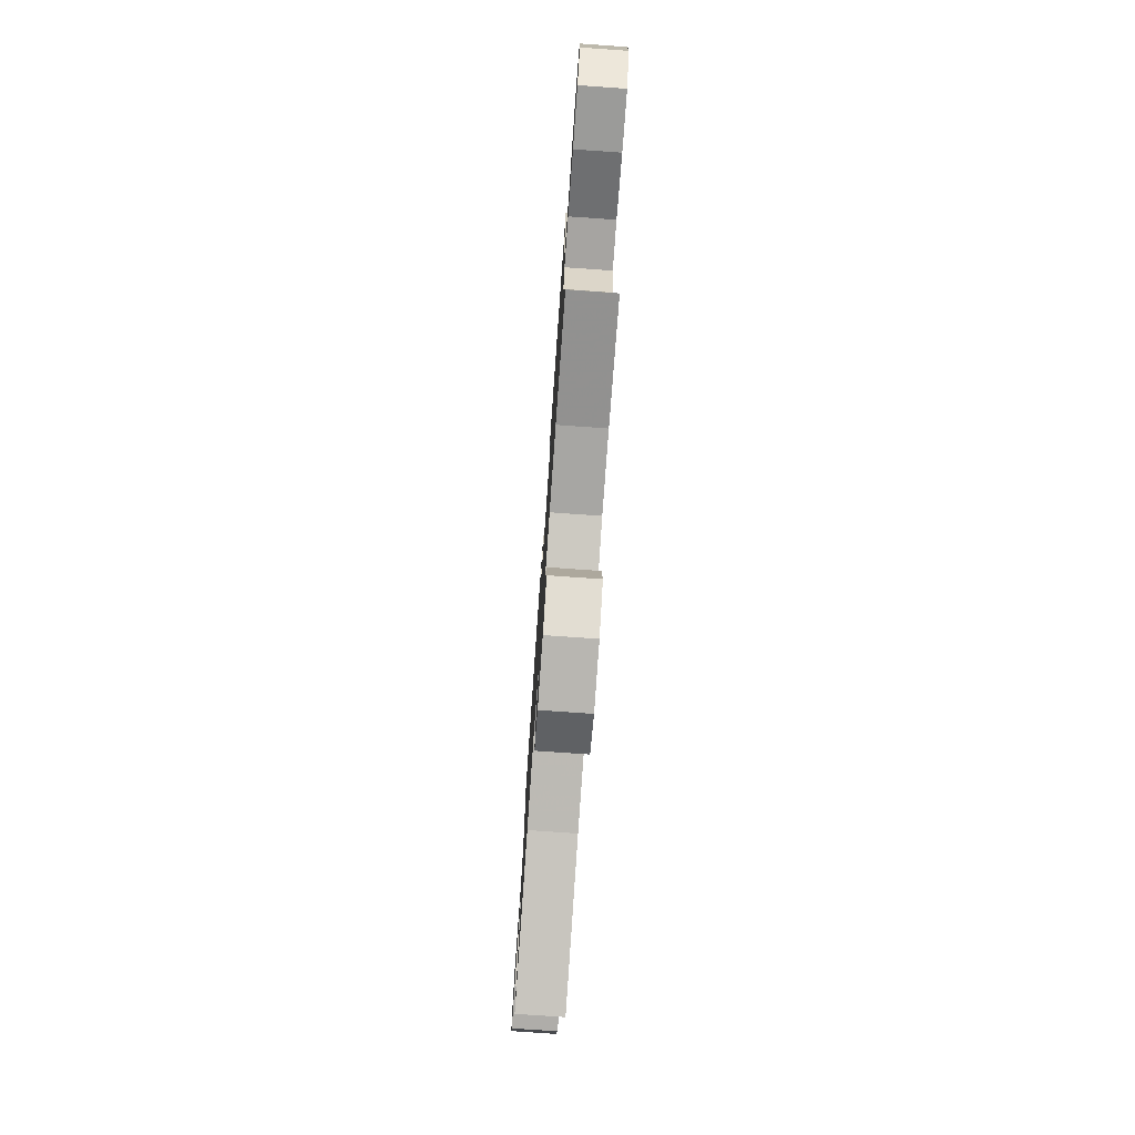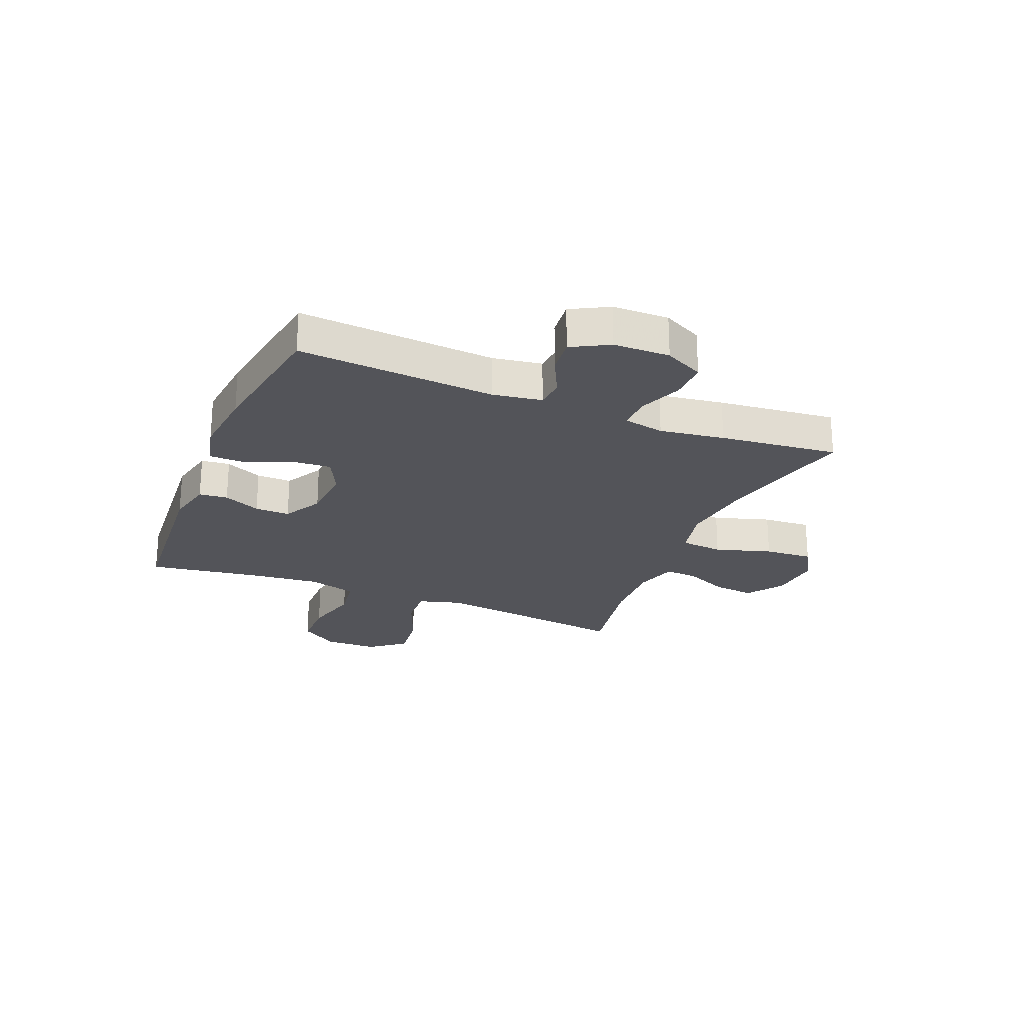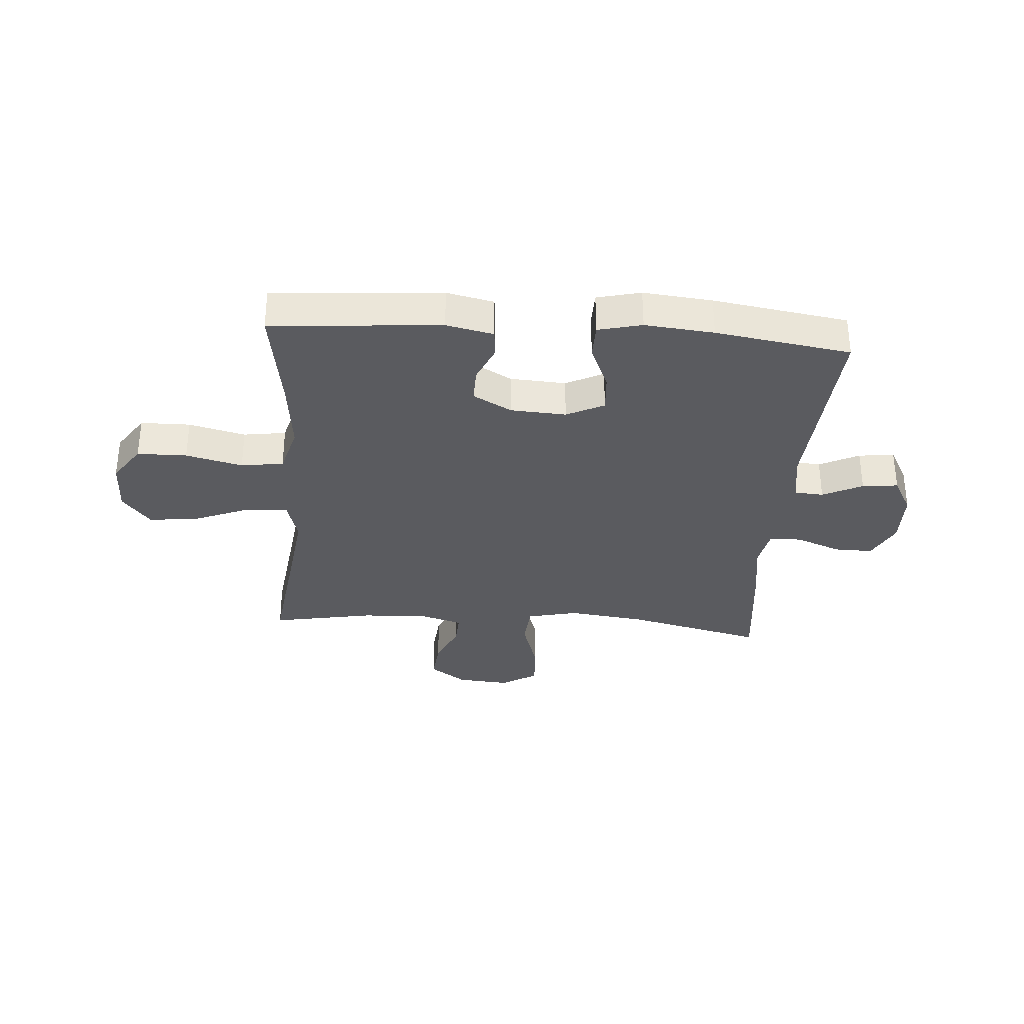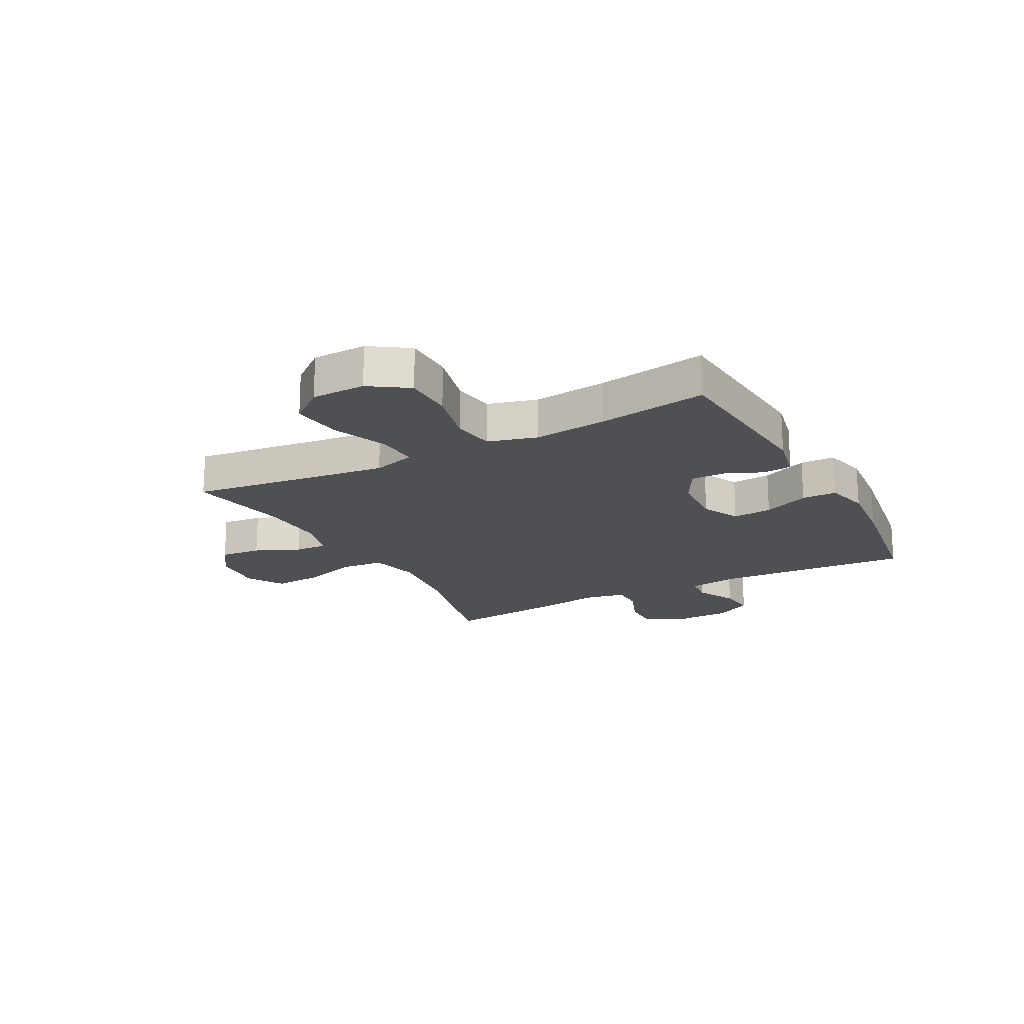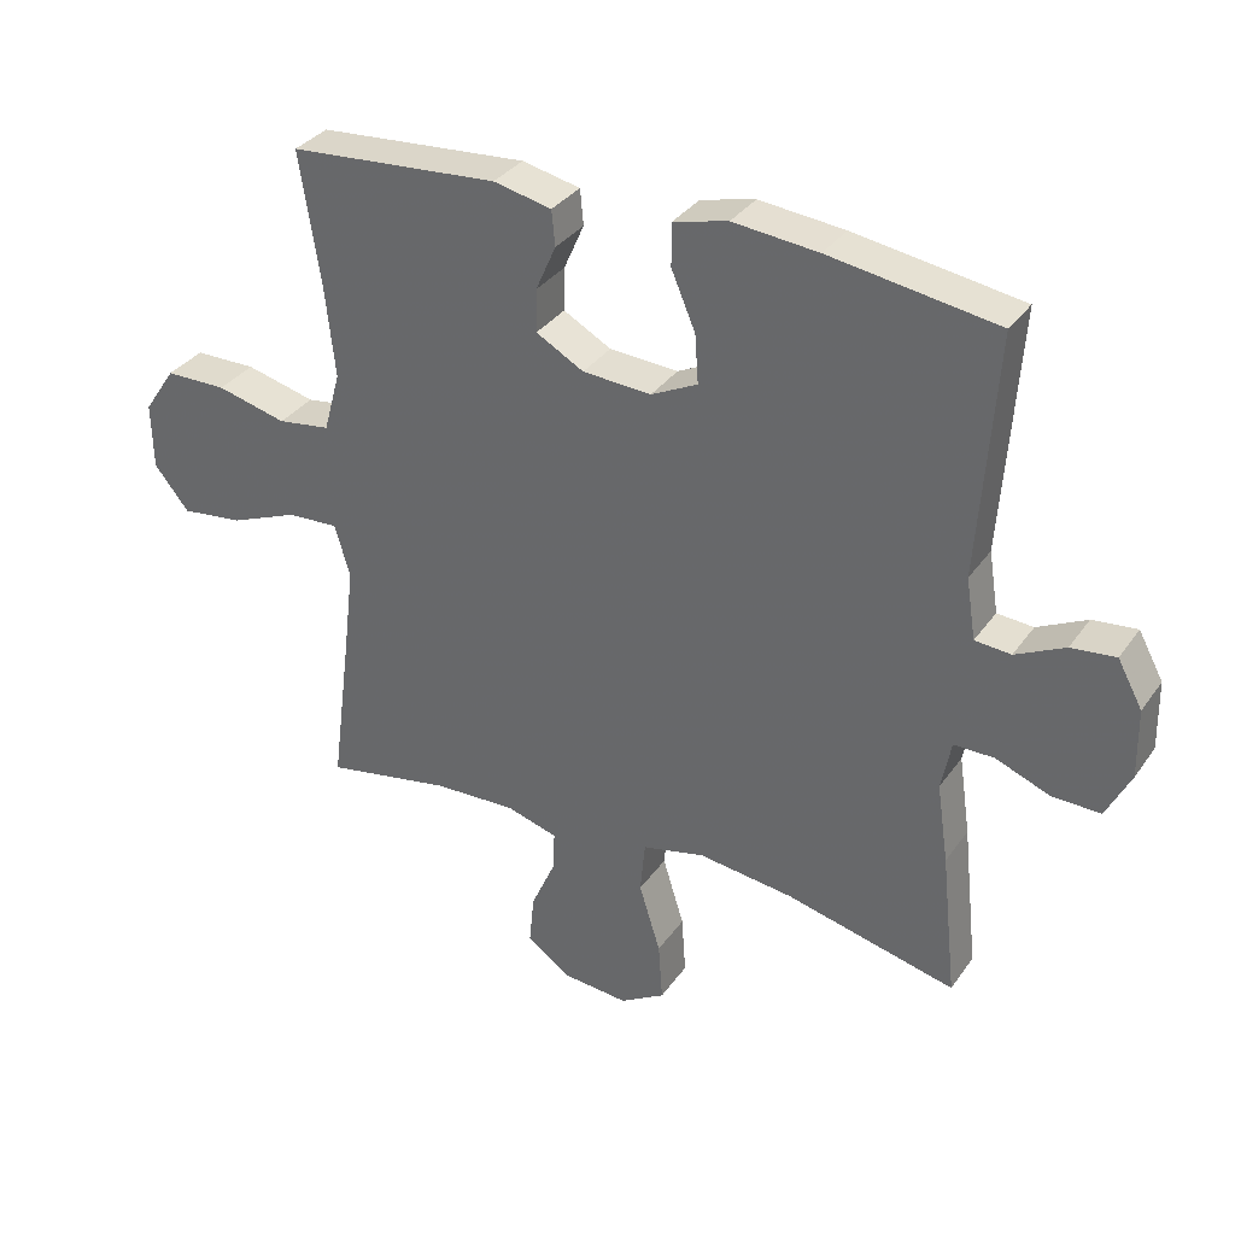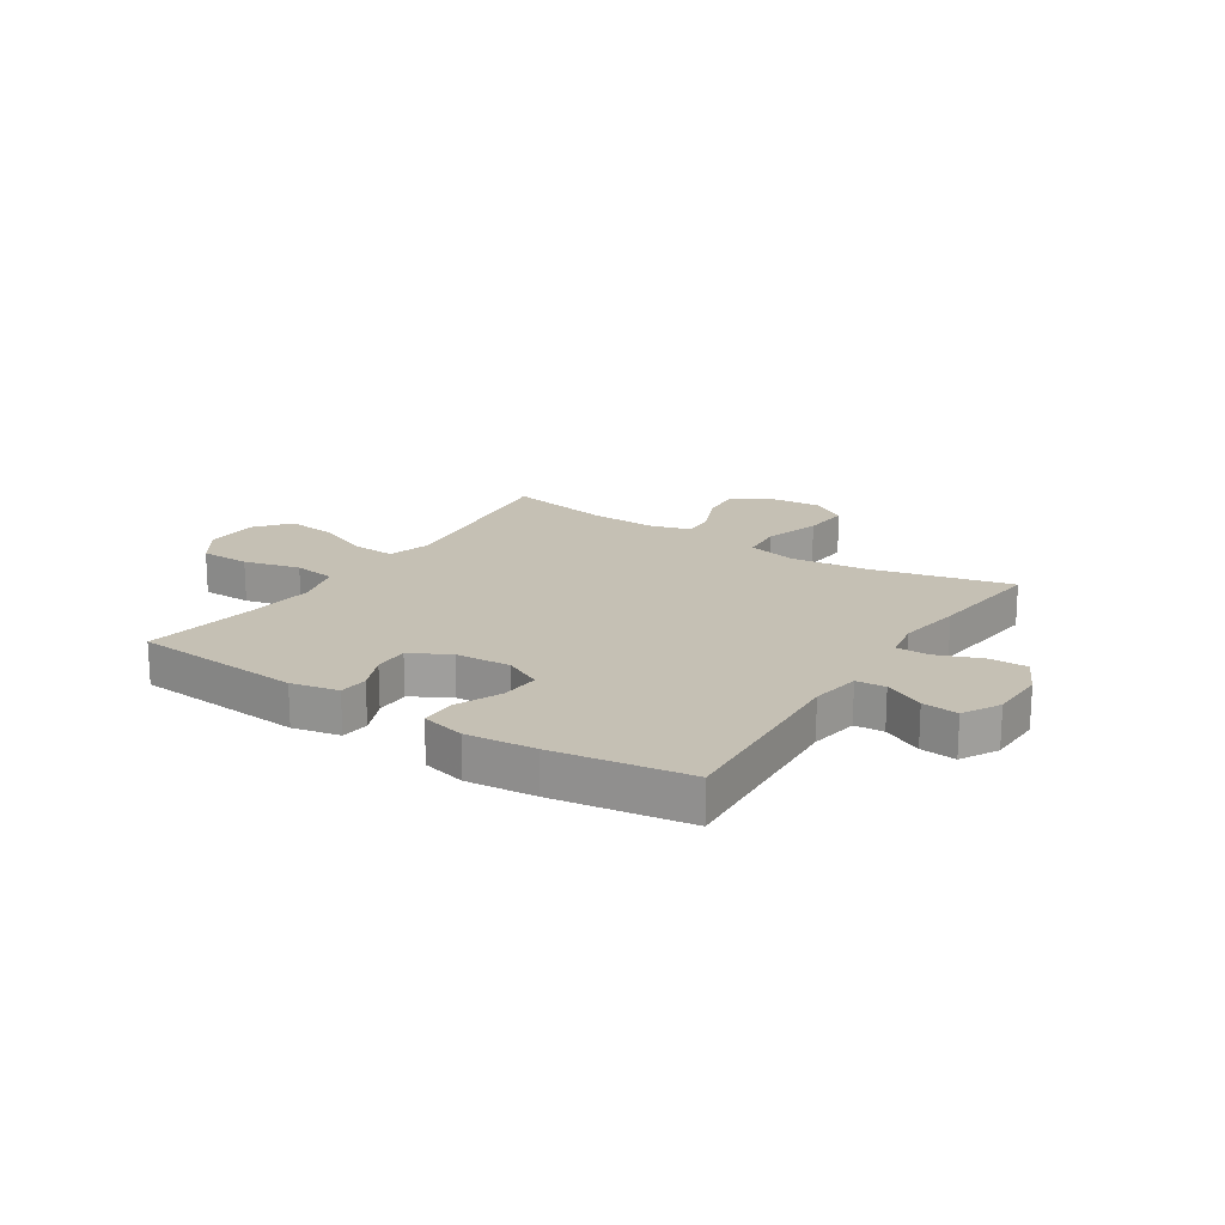
<metadata>
{"format":"obj","ext":"obj","renderer":"f3d","projection":"perspective","resolution":1024,"background":"white","views":[{"elev":-76.6,"azim":-94.0,"up":"+Z"},{"elev":-23.8,"azim":67.6,"up":"+Y"},{"elev":-32.9,"azim":-4.2,"up":"+Y"},{"elev":-18.9,"azim":-61.8,"up":"+Y"},{"elev":33.7,"azim":29.8,"up":"+Z"},{"elev":18.3,"azim":33.2,"up":"+Y"}]}
</metadata>
<code>
v -0.5 0.07 -0.5
v -0.47 0.07 -0.269
v -0.455 0.07 -0.145
v -0.477 0.07 -0.069
v -0.551 0.07 -0.073
v -0.65 0.07 -0.113
v -0.74 0.07 -0.124
v -0.79 0.07 -0.062
v -0.792 0.07 0.034
v -0.746 0.07 0.102
v -0.657 0.07 0.103
v -0.556 0.07 0.078
v -0.48 0.07 0.089
v -0.456 0.07 0.176
v -0.47 0.07 0.307
v -0.5 0.07 0.5
v -0.197 0.07 0.524
v -0.113 0.07 0.506
v -0.108 0.07 0.455
v -0.137 0.07 0.389
v -0.138 0.07 0.327
v -0.069 0.07 0.289
v 0.03 0.07 0.283
v 0.097 0.07 0.316
v 0.092 0.07 0.386
v 0.057 0.07 0.468
v 0.058 0.07 0.53
v 0.136 0.07 0.549
v 0.259 0.07 0.537
v 0.5 0.07 0.5
v 0.476 0.07 0.151
v 0.49 0.07 0.063
v 0.542 0.07 0.059
v 0.613 0.07 0.094
v 0.677 0.07 0.101
v 0.713 0.07 0.035
v 0.715 0.07 -0.065
v 0.68 0.07 -0.135
v 0.611 0.07 -0.134
v 0.532 0.07 -0.103
v 0.474 0.07 -0.103
v 0.46 0.07 -0.175
v 0.477 0.07 -0.29
v 0.5 0.07 -0.5
v 0.254 0.07 -0.441
v 0.117 0.07 -0.424
v 0.026 0.07 -0.445
v 0.019 0.07 -0.521
v 0.05 0.07 -0.621
v 0.056 0.07 -0.707
v -0.009 0.07 -0.746
v -0.103 0.07 -0.738
v -0.168 0.07 -0.693
v -0.161 0.07 -0.62
v -0.126 0.07 -0.541
v -0.123 0.07 -0.483
v -0.198 0.07 -0.461
v -0.317 0.07 -0.466
v -0.5 0 -0.5
v -0.47 0 -0.269
v -0.455 0 -0.145
v -0.477 0 -0.069
v -0.551 0 -0.073
v -0.65 0 -0.113
v -0.74 0 -0.124
v -0.79 0 -0.062
v -0.792 0 0.034
v -0.746 0 0.102
v -0.657 0 0.103
v -0.556 0 0.078
v -0.48 0 0.089
v -0.456 0 0.176
v -0.47 0 0.307
v -0.5 0 0.5
v -0.197 0 0.524
v -0.113 0 0.506
v -0.108 0 0.455
v -0.137 0 0.389
v -0.138 0 0.327
v -0.069 0 0.289
v 0.03 0 0.283
v 0.097 0 0.316
v 0.092 0 0.386
v 0.057 0 0.468
v 0.058 0 0.53
v 0.136 0 0.549
v 0.259 0 0.537
v 0.5 0 0.5
v 0.476 0 0.151
v 0.49 0 0.063
v 0.542 0 0.059
v 0.613 0 0.094
v 0.677 0 0.101
v 0.713 0 0.035
v 0.715 0 -0.065
v 0.68 0 -0.135
v 0.611 0 -0.134
v 0.532 0 -0.103
v 0.474 0 -0.103
v 0.46 0 -0.175
v 0.477 0 -0.29
v 0.5 0 -0.5
v 0.254 0 -0.441
v 0.117 0 -0.424
v 0.026 0 -0.445
v 0.019 0 -0.521
v 0.05 0 -0.621
v 0.056 0 -0.707
v -0.009 0 -0.746
v -0.103 0 -0.738
v -0.168 0 -0.693
v -0.161 0 -0.62
v -0.126 0 -0.541
v -0.123 0 -0.483
v -0.198 0 -0.461
v -0.317 0 -0.466
f 53 54 55
f 52 53 55
f 51 52 55
f 50 51 55
f 49 50 55
f 48 49 55
f 47 48 55 56
f 42 43 44 45
f 41 42 45 46
f 38 39 40
f 37 38 40
f 36 37 40
f 35 36 40
f 34 35 40
f 33 34 40
f 32 33 40 41
f 41 46 47
f 32 41 47
f 31 32 47
f 29 30 31
f 28 29 31
f 27 28 31
f 26 27 31
f 25 26 31
f 18 19 20
f 17 18 20
f 16 17 20
f 15 16 20
f 14 15 20 21
f 13 14 21 22
f 10 11 12
f 9 10 12
f 8 9 12
f 7 8 12
f 6 7 12
f 5 6 12
f 4 5 12 13
f 13 22 23
f 4 13 23
f 3 4 23
f 58 1 2
f 3 23 24
f 2 3 24
f 58 2 24
f 57 58 24
f 56 57 24
f 47 56 24
f 31 47 24
f 24 25 31
f 113 112 111
f 113 111 110
f 113 110 109
f 113 109 108
f 113 108 107
f 113 107 106
f 114 113 106 105
f 103 102 101 100
f 104 103 100 99
f 98 97 96
f 98 96 95
f 98 95 94
f 98 94 93
f 98 93 92
f 98 92 91
f 99 98 91 90
f 105 104 99
f 105 99 90
f 105 90 89
f 89 88 87
f 89 87 86
f 89 86 85
f 89 85 84
f 89 84 83
f 78 77 76
f 78 76 75
f 78 75 74
f 78 74 73
f 79 78 73 72
f 80 79 72 71
f 70 69 68
f 70 68 67
f 70 67 66
f 70 66 65
f 70 65 64
f 70 64 63
f 71 70 63 62
f 81 80 71
f 81 71 62
f 81 62 61
f 60 59 116
f 82 81 61
f 82 61 60
f 82 60 116
f 82 116 115
f 82 115 114
f 82 114 105
f 82 105 89
f 89 83 82
f 1 59 60 2
f 2 60 61 3
f 3 61 62 4
f 4 62 63 5
f 5 63 64 6
f 6 64 65 7
f 7 65 66 8
f 8 66 67 9
f 9 67 68 10
f 10 68 69 11
f 11 69 70 12
f 12 70 71 13
f 13 71 72 14
f 14 72 73 15
f 15 73 74 16
f 16 74 75 17
f 17 75 76 18
f 18 76 77 19
f 19 77 78 20
f 20 78 79 21
f 21 79 80 22
f 22 80 81 23
f 23 81 82 24
f 24 82 83 25
f 25 83 84 26
f 26 84 85 27
f 27 85 86 28
f 28 86 87 29
f 29 87 88 30
f 30 88 89 31
f 31 89 90 32
f 32 90 91 33
f 33 91 92 34
f 34 92 93 35
f 35 93 94 36
f 36 94 95 37
f 37 95 96 38
f 38 96 97 39
f 39 97 98 40
f 40 98 99 41
f 41 99 100 42
f 42 100 101 43
f 43 101 102 44
f 44 102 103 45
f 45 103 104 46
f 46 104 105 47
f 47 105 106 48
f 48 106 107 49
f 49 107 108 50
f 50 108 109 51
f 51 109 110 52
f 52 110 111 53
f 53 111 112 54
f 54 112 113 55
f 55 113 114 56
f 56 114 115 57
f 57 115 116 58
f 58 116 59 1

</code>
